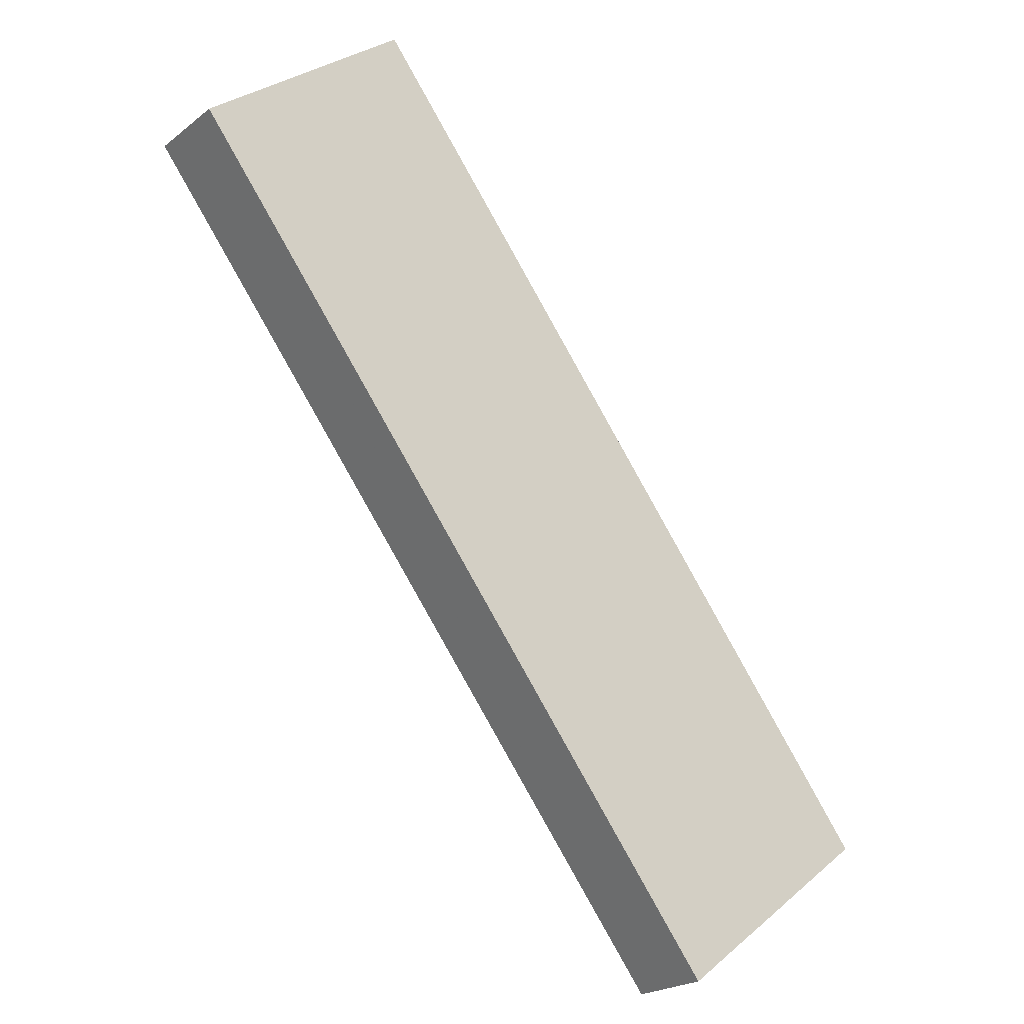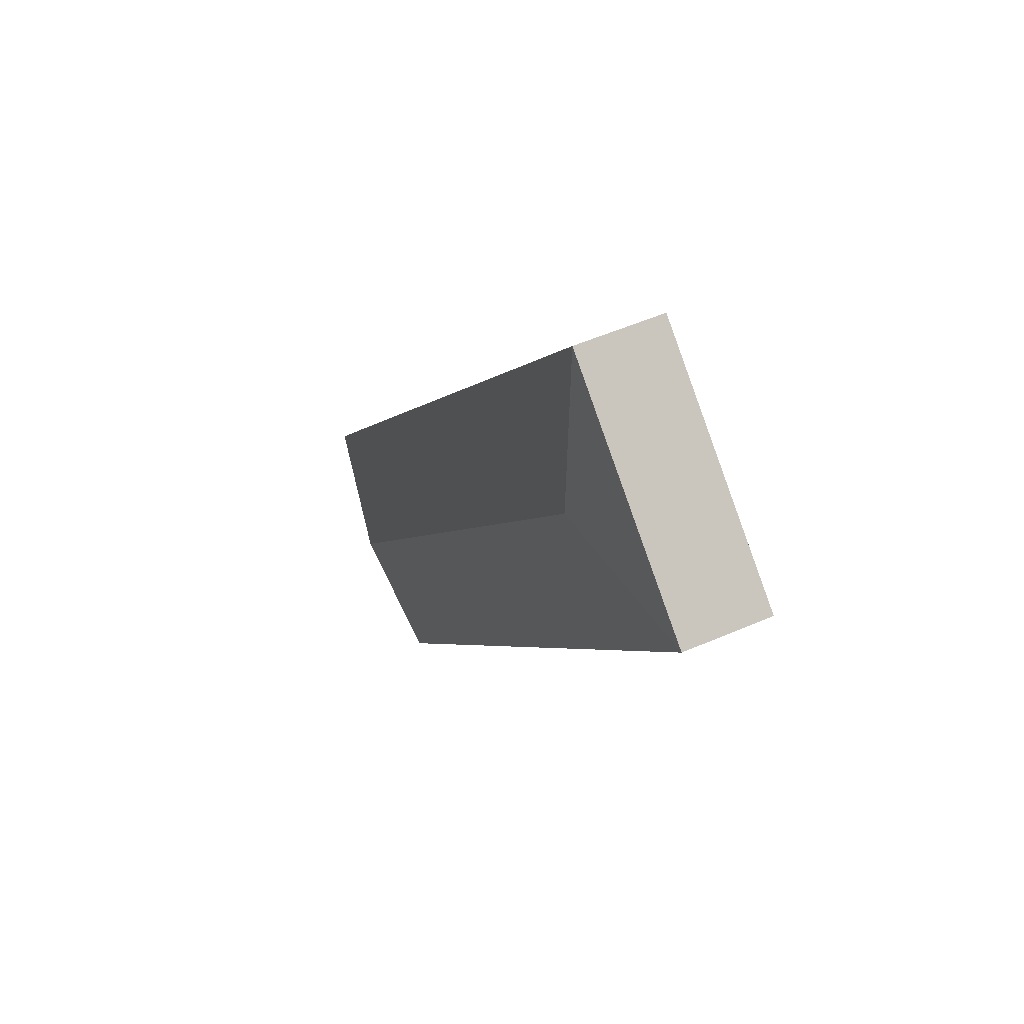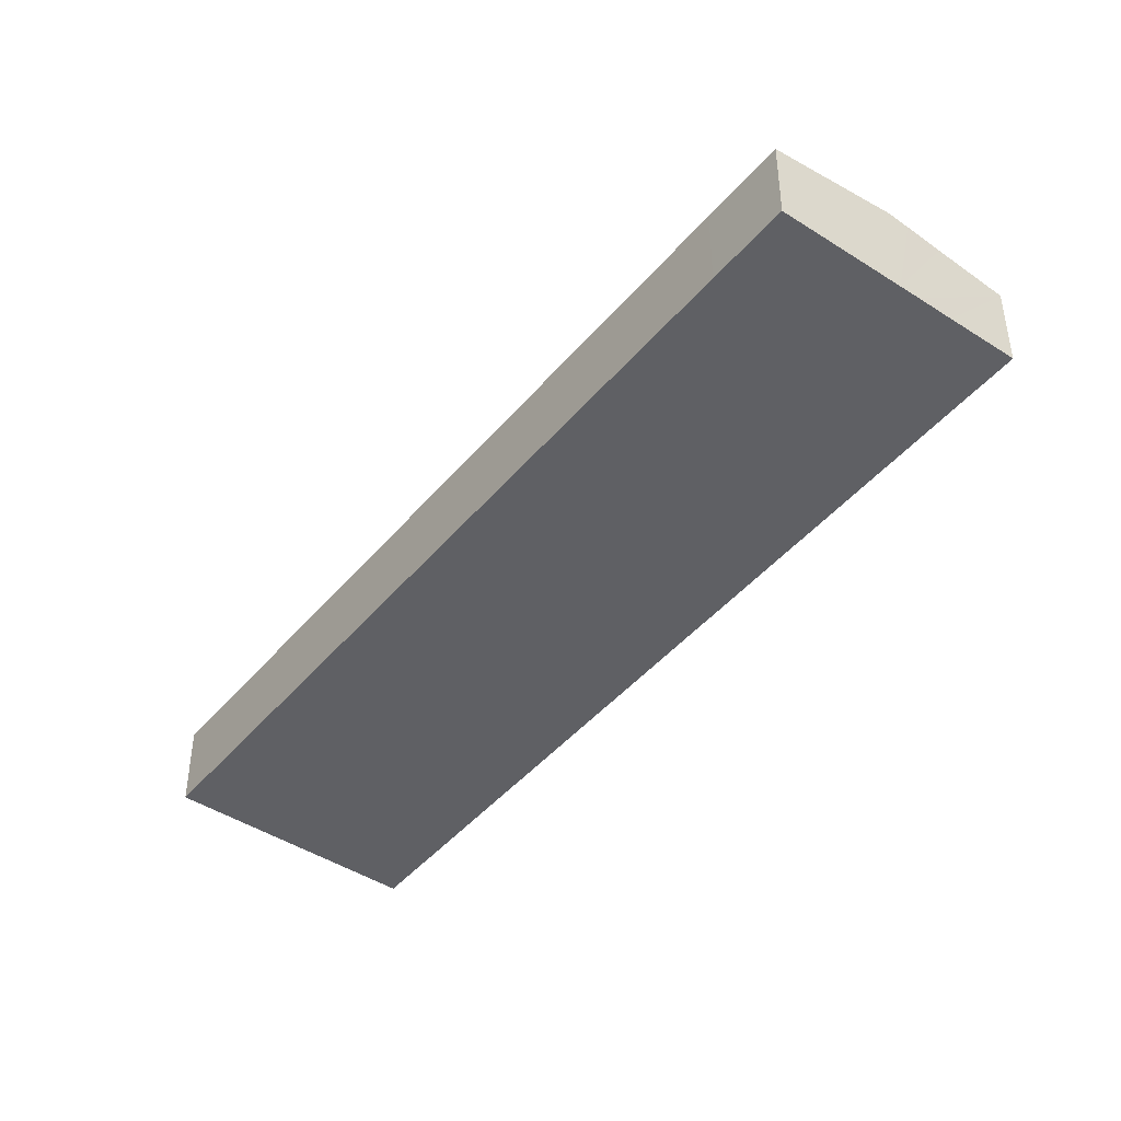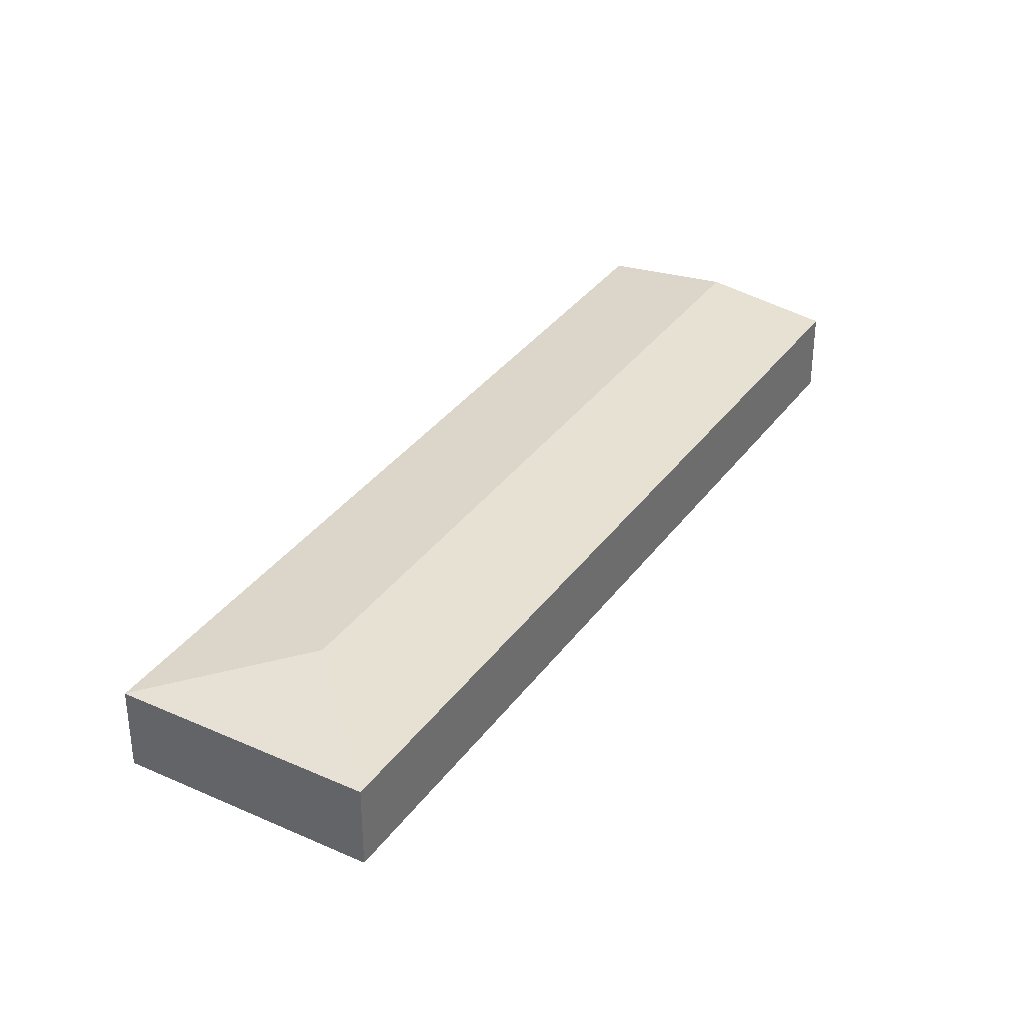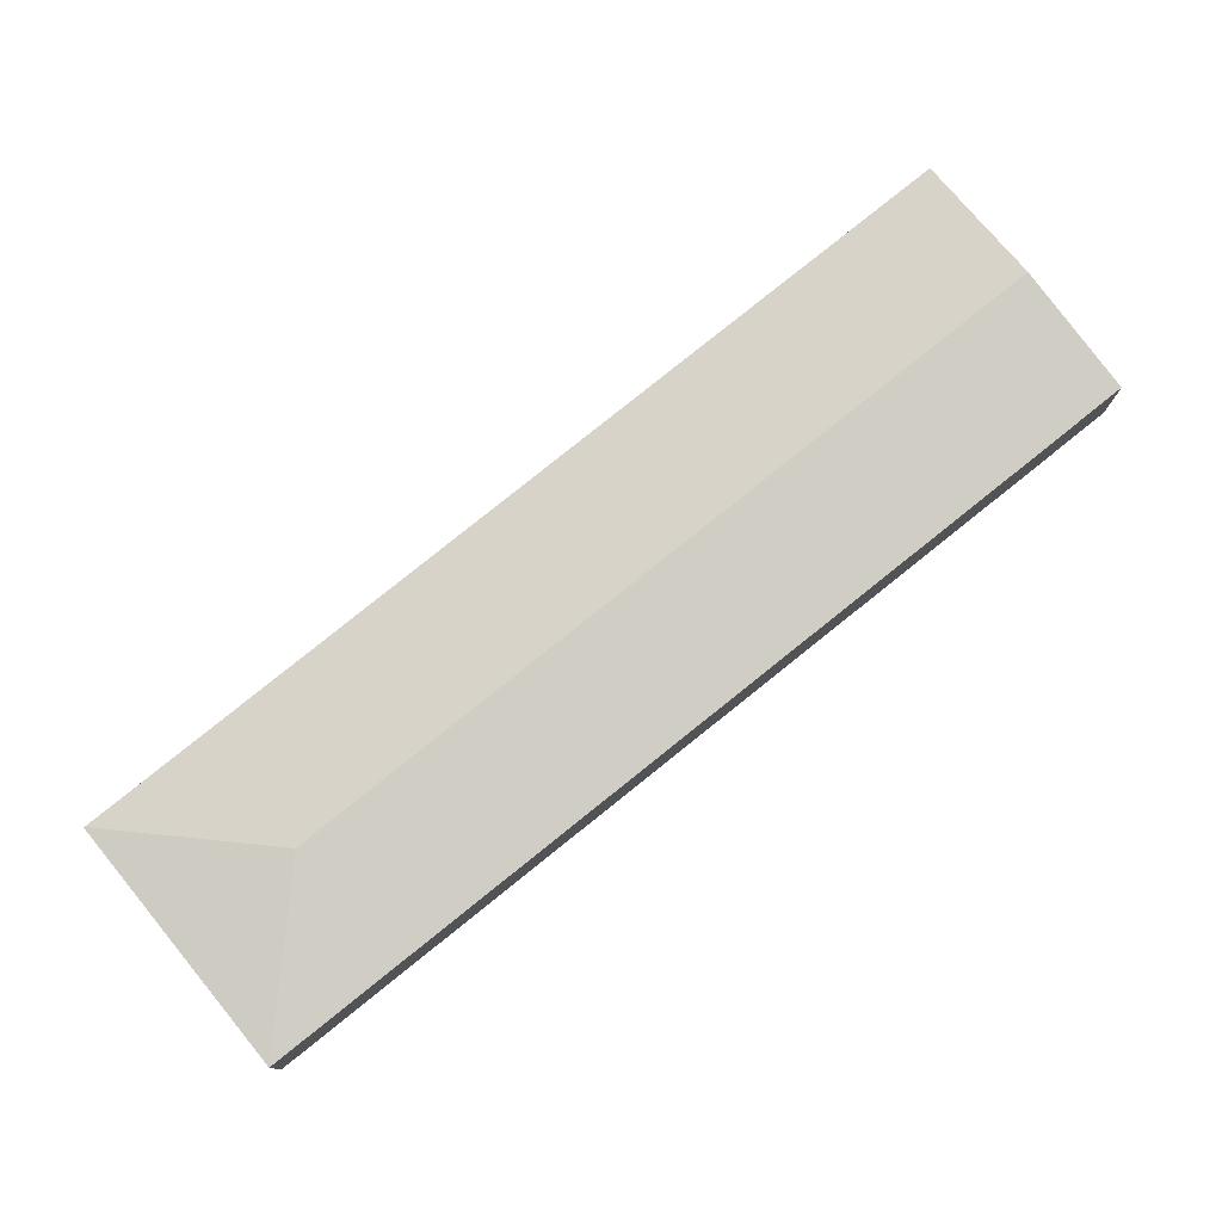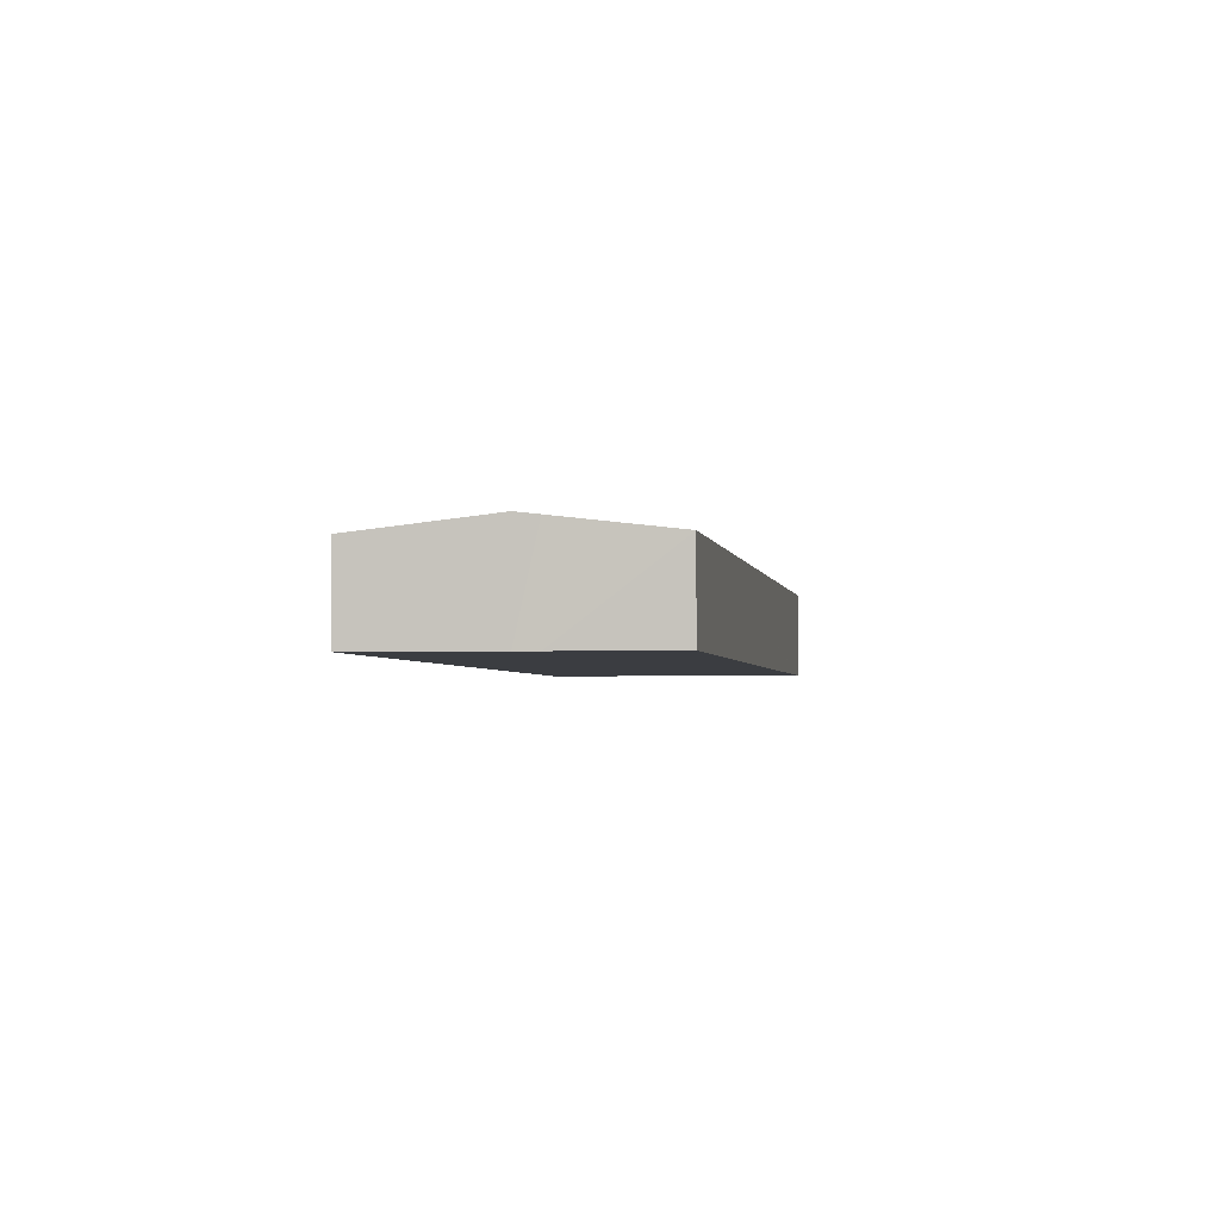
<metadata>
{"format":"obj","ext":"obj","renderer":"f3d","projection":"perspective","resolution":1024,"background":"white","views":[{"elev":-22.1,"azim":-37.1,"up":"+Z"},{"elev":52.3,"azim":-115.2,"up":"+Z"},{"elev":-44.4,"azim":105.3,"up":"+Y"},{"elev":35.1,"azim":-6.8,"up":"+Y"},{"elev":79.2,"azim":13.5,"up":"+Y"},{"elev":-2.5,"azim":150.7,"up":"+Y"}]}
</metadata>
<code>
v  15.82 4.931 4.439
v  10.69 5.797 -1.405
v  12.06 4.931 9.286
v  26.98 4.931 -9.952
v  39.92 5.797 -39.12
v  42.84 4.93 -30.39
v  45.97 4.931 -34.46
v  38.93 5.655 -39.88
v  0.027 4.936 -0.035
v  37.23 5.412 -41.18
v  33.83 4.926 -43.8
v  0 4.931 3.019e-16
v  0 0 0
v  12.06 -5.686e-16 9.286
v  15.82 -2.718e-16 4.439
v  26.98 6.094e-16 -9.952
v  42.84 1.861e-15 -30.39
v  45.97 2.11e-15 -34.46
v  39.92 2.395e-15 -39.12
v  38.93 2.442e-15 -39.88
v  37.23 2.522e-15 -41.18
v  33.83 2.682e-15 -43.8
v  0.027 2.143e-18 -0.035
g defaultobject
f 1 2 3
f 2 1 4
f 2 4 5
f 5 4 6
f 5 6 7
f 8 2 5
f 2 8 9
f 9 8 10
f 9 10 11
f 3 9 12
f 9 3 2
f 13 3 12
f 3 13 14
f 14 1 3
f 1 14 15
f 1 15 4
f 4 15 16
f 4 16 6
f 6 16 17
f 6 17 7
f 7 17 18
f 18 5 7
f 5 18 19
f 5 19 8
f 8 19 10
f 10 19 20
f 10 20 11
f 11 20 21
f 11 21 22
f 9 13 12
f 13 9 11
f 13 11 23
f 23 11 22
f 17 19 18
f 19 17 20
f 20 17 21
f 21 17 22
f 22 17 23
f 23 17 16
f 23 16 15
f 23 15 14
f 23 14 13

</code>
